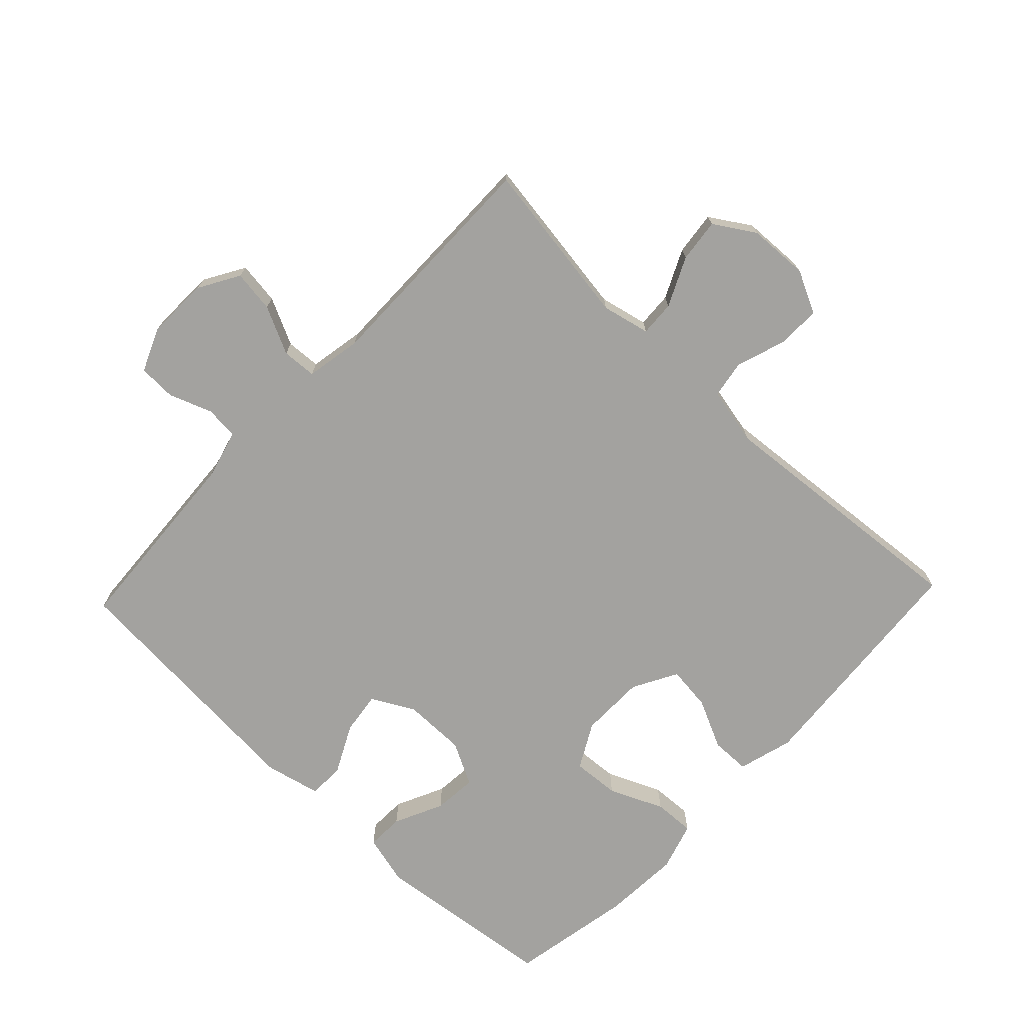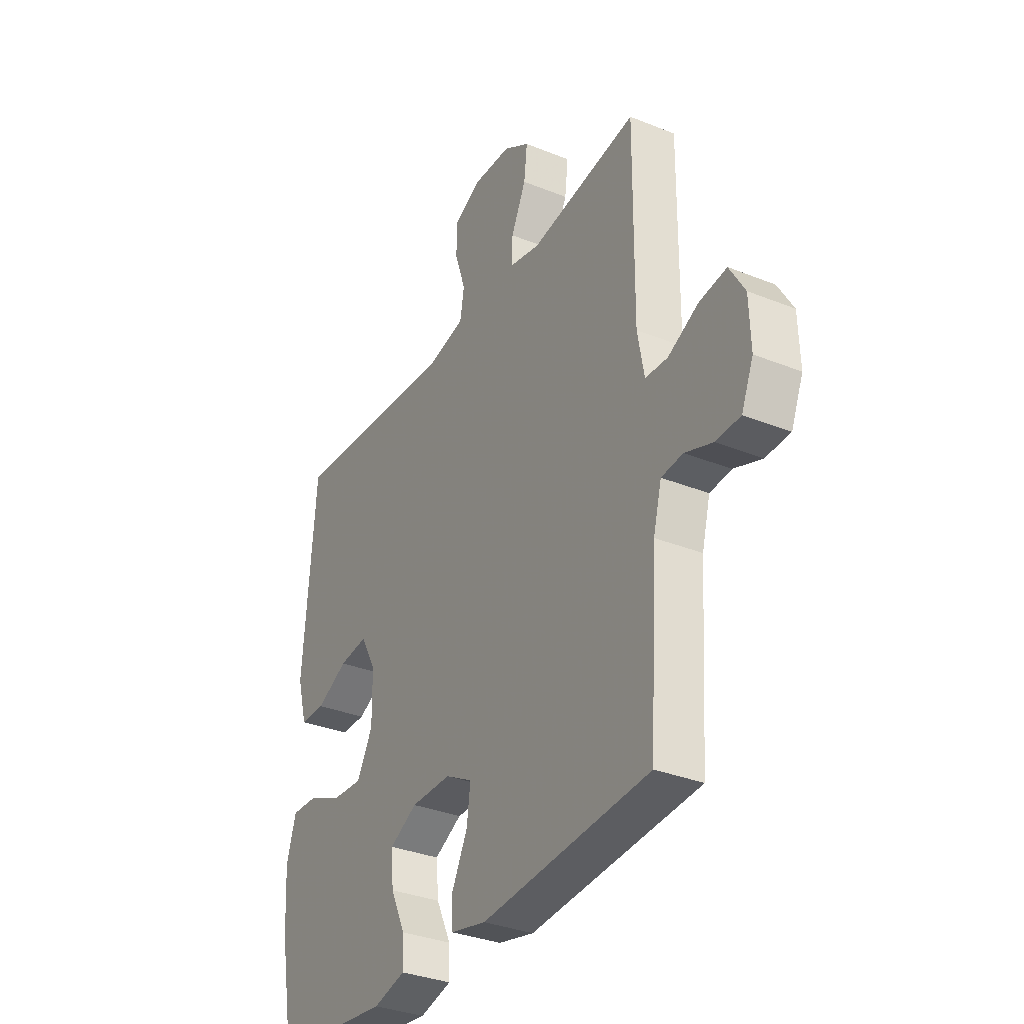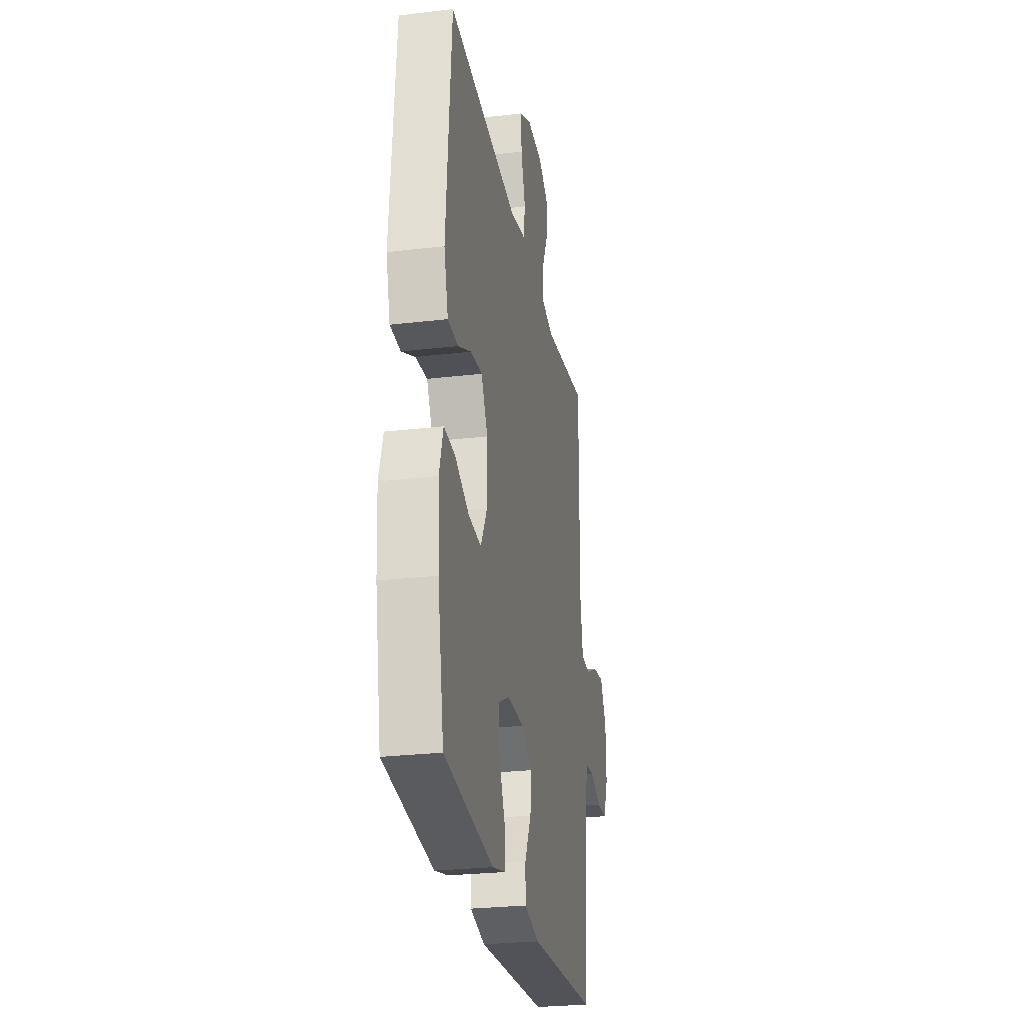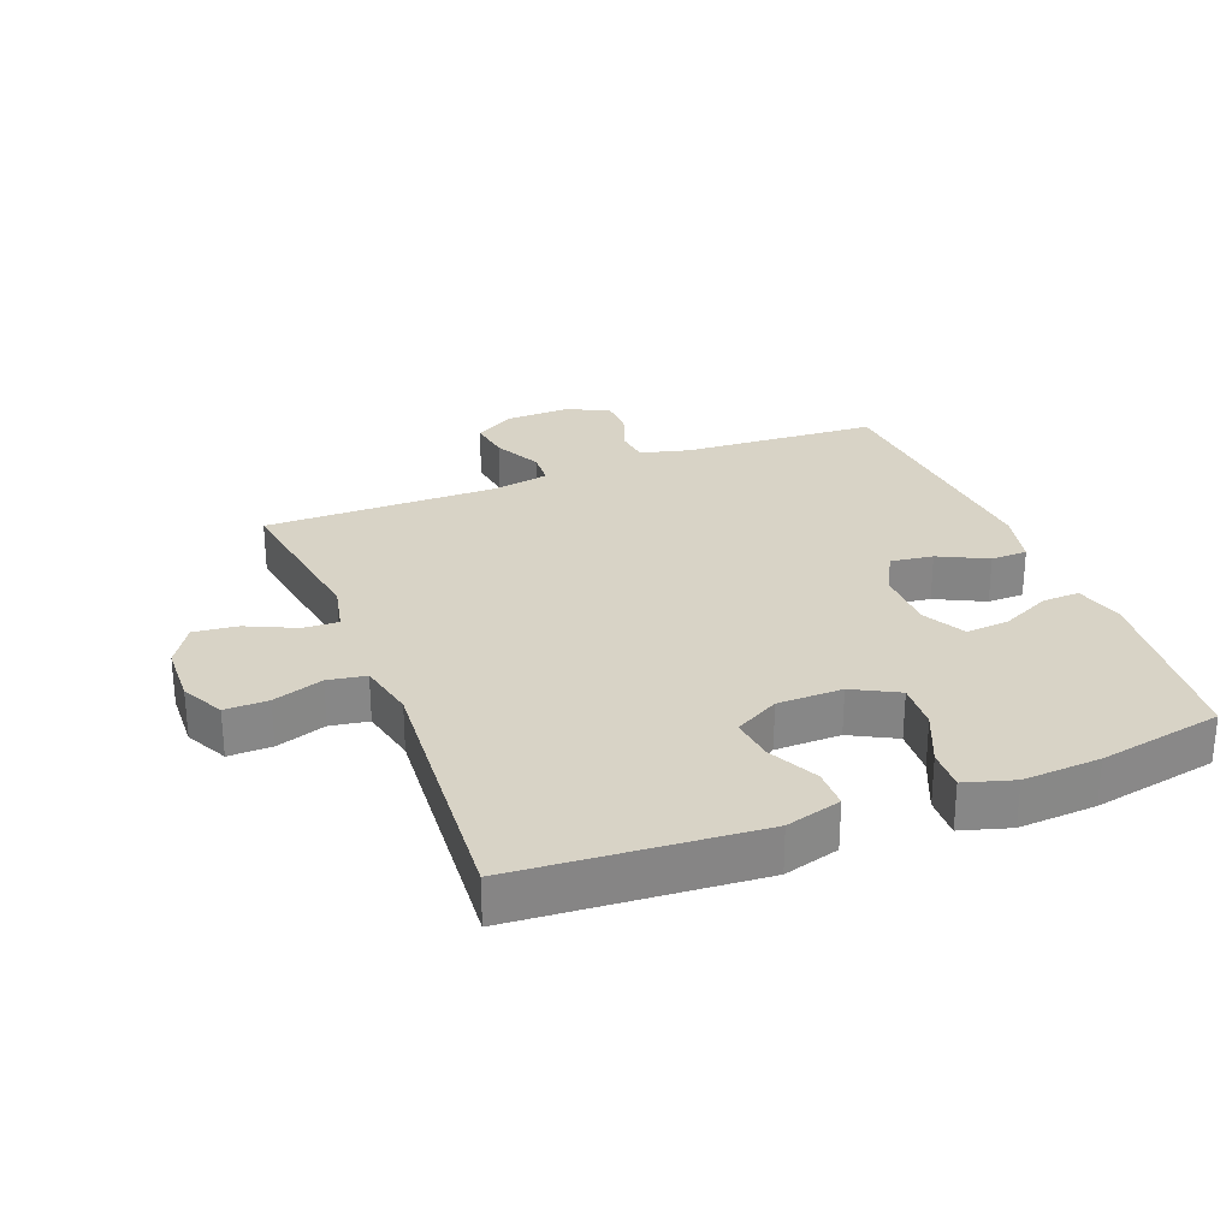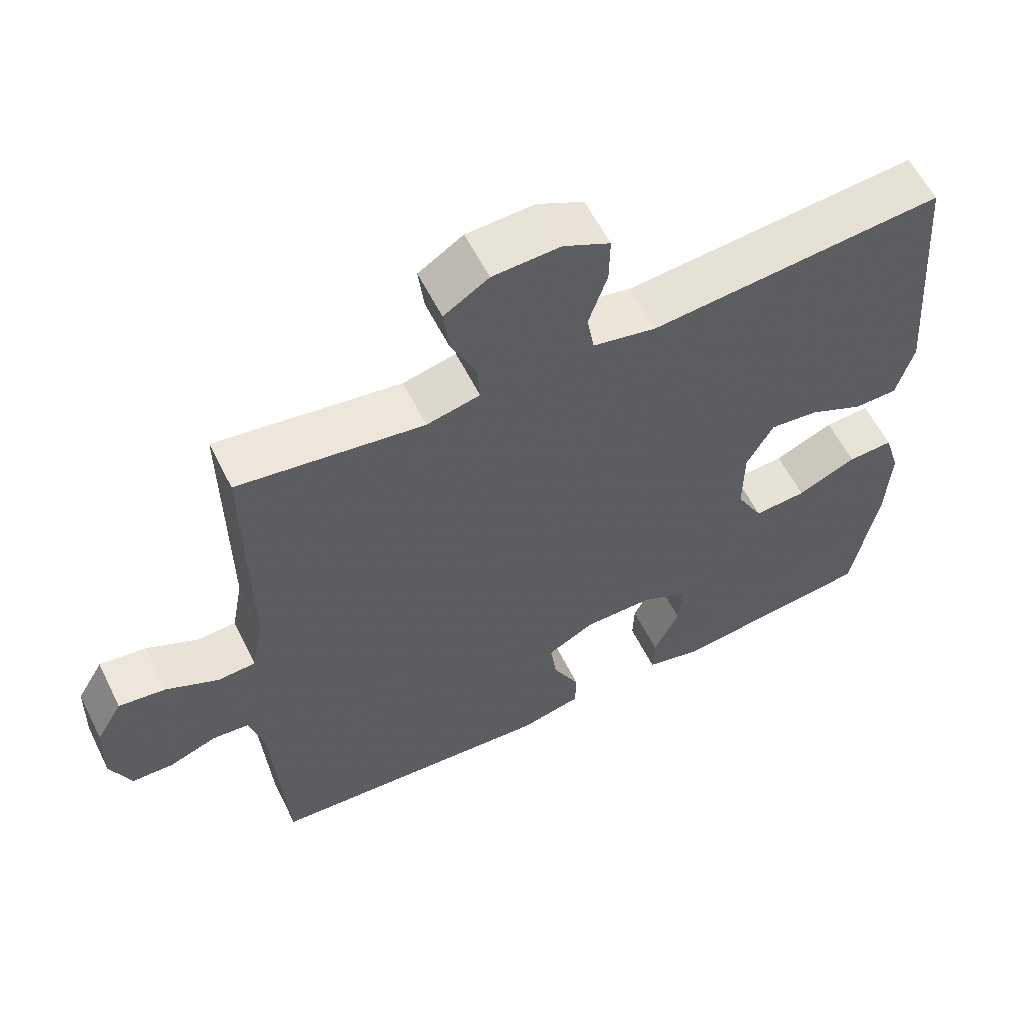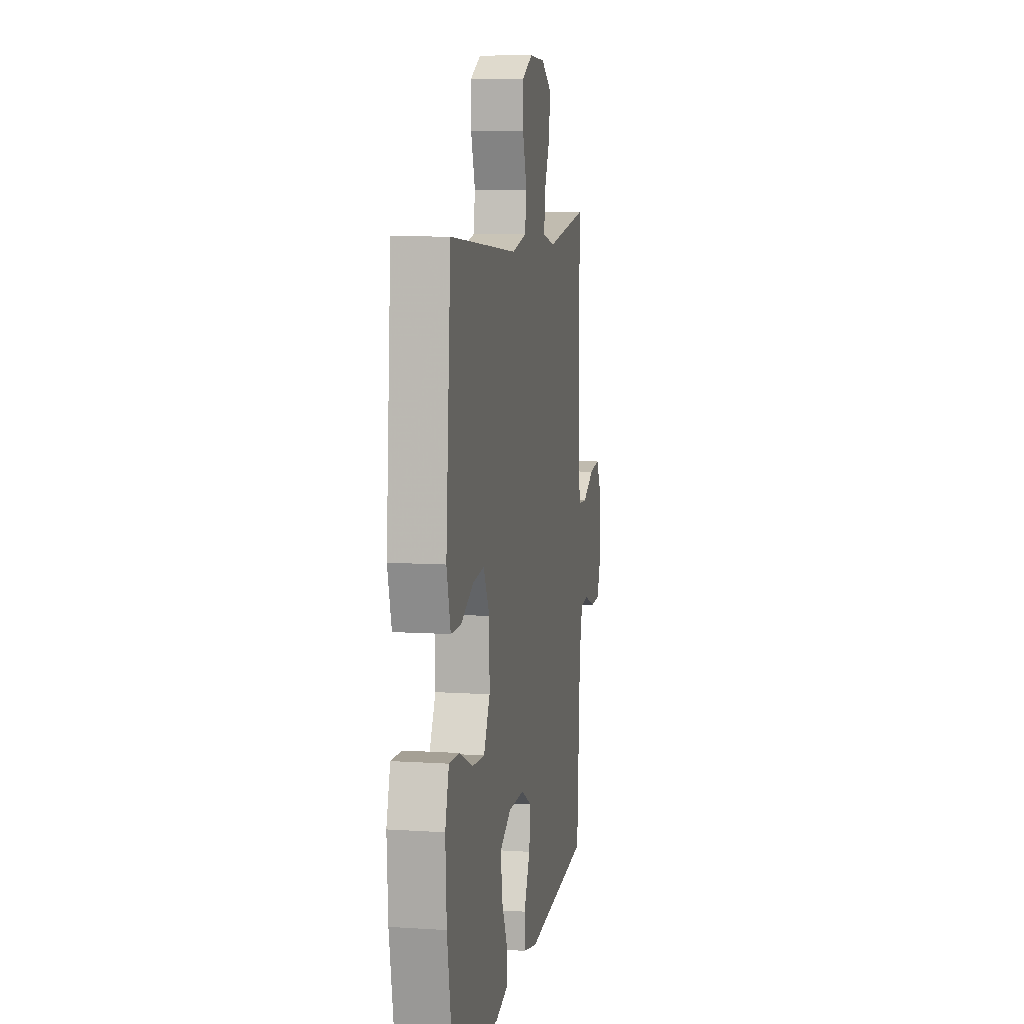
<metadata>
{"format":"obj","ext":"obj","renderer":"f3d","projection":"perspective","resolution":1024,"background":"white","views":[{"elev":-72.5,"azim":-43.5,"up":"+Y"},{"elev":-33.4,"azim":-118.9,"up":"+Z"},{"elev":-26.9,"azim":100.4,"up":"+Z"},{"elev":27.9,"azim":68.4,"up":"+Y"},{"elev":59.1,"azim":-26.4,"up":"+Z"},{"elev":8.5,"azim":100.0,"up":"+Z"}]}
</metadata>
<code>
v -0.5 0.07 -0.5
v -0.52 0.07 -0.196
v -0.54 0.07 -0.12
v -0.592 0.07 -0.115
v -0.659 0.07 -0.14
v -0.718 0.07 -0.138
v -0.747 0.07 -0.069
v -0.744 0.07 0.027
v -0.707 0.07 0.09
v -0.641 0.07 0.081
v -0.567 0.07 0.045
v -0.513 0.07 0.048
v -0.497 0.07 0.135
v -0.5 0.07 0.5
v -0.239 0.07 0.461
v -0.164 0.07 0.478
v -0.167 0.07 0.533
v -0.203 0.07 0.609
v -0.211 0.07 0.677
v -0.148 0.07 0.717
v -0.053 0.07 0.721
v 0.013 0.07 0.688
v 0.012 0.07 0.621
v -0.014 0.07 0.543
v -0.004 0.07 0.484
v 0.086 0.07 0.465
v 0.5 0.07 0.5
v 0.53 0.07 0.127
v 0.506 0.07 0.041
v 0.445 0.07 0.04
v 0.368 0.07 0.077
v 0.299 0.07 0.085
v 0.261 0.07 0.016
v 0.26 0.07 -0.085
v 0.298 0.07 -0.155
v 0.372 0.07 -0.15
v 0.456 0.07 -0.113
v 0.52 0.07 -0.11
v 0.543 0.07 -0.186
v 0.536 0.07 -0.306
v 0.5 0.07 -0.5
v 0.213 0.07 -0.533
v 0.135 0.07 -0.513
v 0.137 0.07 -0.455
v 0.173 0.07 -0.379
v 0.179 0.07 -0.311
v 0.112 0.07 -0.276
v 0.014 0.07 -0.276
v -0.052 0.07 -0.312
v -0.043 0.07 -0.378
v -0.005 0.07 -0.453
v -0.006 0.07 -0.51
v -0.093 0.07 -0.53
v -0.5 0 -0.5
v -0.52 0 -0.196
v -0.54 0 -0.12
v -0.592 0 -0.115
v -0.659 0 -0.14
v -0.718 0 -0.138
v -0.747 0 -0.069
v -0.744 0 0.027
v -0.707 0 0.09
v -0.641 0 0.081
v -0.567 0 0.045
v -0.513 0 0.048
v -0.497 0 0.135
v -0.5 0 0.5
v -0.239 0 0.461
v -0.164 0 0.478
v -0.167 0 0.533
v -0.203 0 0.609
v -0.211 0 0.677
v -0.148 0 0.717
v -0.053 0 0.721
v 0.013 0 0.688
v 0.012 0 0.621
v -0.014 0 0.543
v -0.004 0 0.484
v 0.086 0 0.465
v 0.5 0 0.5
v 0.53 0 0.127
v 0.506 0 0.041
v 0.445 0 0.04
v 0.368 0 0.077
v 0.299 0 0.085
v 0.261 0 0.016
v 0.26 0 -0.085
v 0.298 0 -0.155
v 0.372 0 -0.15
v 0.456 0 -0.113
v 0.52 0 -0.11
v 0.543 0 -0.186
v 0.536 0 -0.306
v 0.5 0 -0.5
v 0.213 0 -0.533
v 0.135 0 -0.513
v 0.137 0 -0.455
v 0.173 0 -0.379
v 0.179 0 -0.311
v 0.112 0 -0.276
v 0.014 0 -0.276
v -0.052 0 -0.312
v -0.043 0 -0.378
v -0.005 0 -0.453
v -0.006 0 -0.51
v -0.093 0 -0.53
f 53 1 2
f 52 53 2
f 51 52 2
f 50 51 2
f 49 50 2 3
f 48 49 3
f 47 48 3
f 43 44 45
f 42 43 45
f 41 42 45
f 40 41 45
f 39 40 45
f 38 39 45
f 37 38 45
f 36 37 45
f 35 36 45 46
f 34 35 46 47
f 29 30 31
f 28 29 31
f 27 28 31
f 26 27 31
f 25 26 31 32
f 22 23 24
f 21 22 24
f 20 21 24
f 19 20 24
f 18 19 24
f 17 18 24
f 16 17 24 25
f 25 32 33
f 16 25 33
f 15 16 33
f 9 10 11
f 8 9 11
f 7 8 11
f 6 7 11
f 5 6 11
f 4 5 11
f 3 4 11 12
f 47 3 12 13
f 33 34 47
f 15 33 47
f 14 15 47
f 13 14 47
f 55 54 106
f 55 106 105
f 55 105 104
f 55 104 103
f 56 55 103 102
f 56 102 101
f 56 101 100
f 98 97 96
f 98 96 95
f 98 95 94
f 98 94 93
f 98 93 92
f 98 92 91
f 98 91 90
f 98 90 89
f 99 98 89 88
f 100 99 88 87
f 84 83 82
f 84 82 81
f 84 81 80
f 84 80 79
f 85 84 79 78
f 77 76 75
f 77 75 74
f 77 74 73
f 77 73 72
f 77 72 71
f 77 71 70
f 78 77 70 69
f 86 85 78
f 86 78 69
f 86 69 68
f 64 63 62
f 64 62 61
f 64 61 60
f 64 60 59
f 64 59 58
f 64 58 57
f 65 64 57 56
f 66 65 56 100
f 100 87 86
f 100 86 68
f 100 68 67
f 100 67 66
f 1 54 55 2
f 2 55 56 3
f 3 56 57 4
f 4 57 58 5
f 5 58 59 6
f 6 59 60 7
f 7 60 61 8
f 8 61 62 9
f 9 62 63 10
f 10 63 64 11
f 11 64 65 12
f 12 65 66 13
f 13 66 67 14
f 14 67 68 15
f 15 68 69 16
f 16 69 70 17
f 17 70 71 18
f 18 71 72 19
f 19 72 73 20
f 20 73 74 21
f 21 74 75 22
f 22 75 76 23
f 23 76 77 24
f 24 77 78 25
f 25 78 79 26
f 26 79 80 27
f 27 80 81 28
f 28 81 82 29
f 29 82 83 30
f 30 83 84 31
f 31 84 85 32
f 32 85 86 33
f 33 86 87 34
f 34 87 88 35
f 35 88 89 36
f 36 89 90 37
f 37 90 91 38
f 38 91 92 39
f 39 92 93 40
f 40 93 94 41
f 41 94 95 42
f 42 95 96 43
f 43 96 97 44
f 44 97 98 45
f 45 98 99 46
f 46 99 100 47
f 47 100 101 48
f 48 101 102 49
f 49 102 103 50
f 50 103 104 51
f 51 104 105 52
f 52 105 106 53
f 53 106 54 1

</code>
